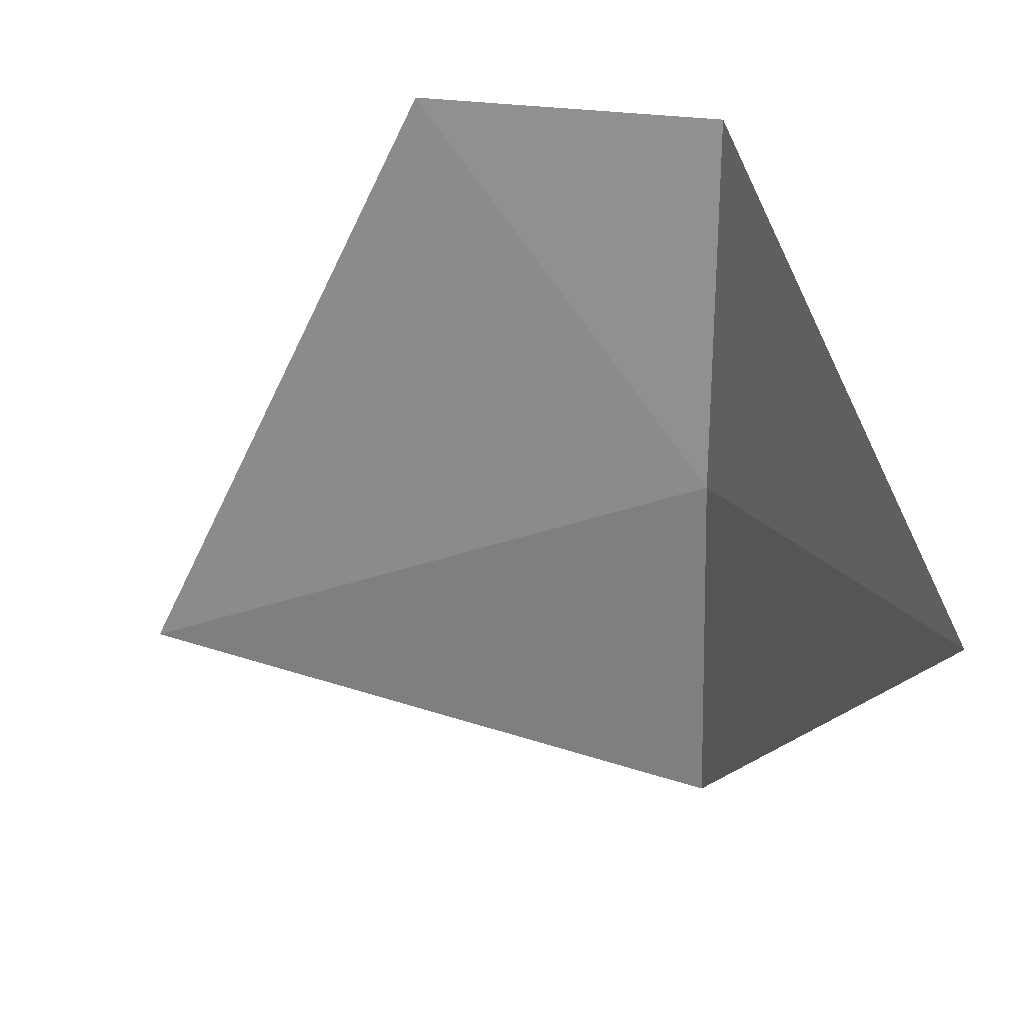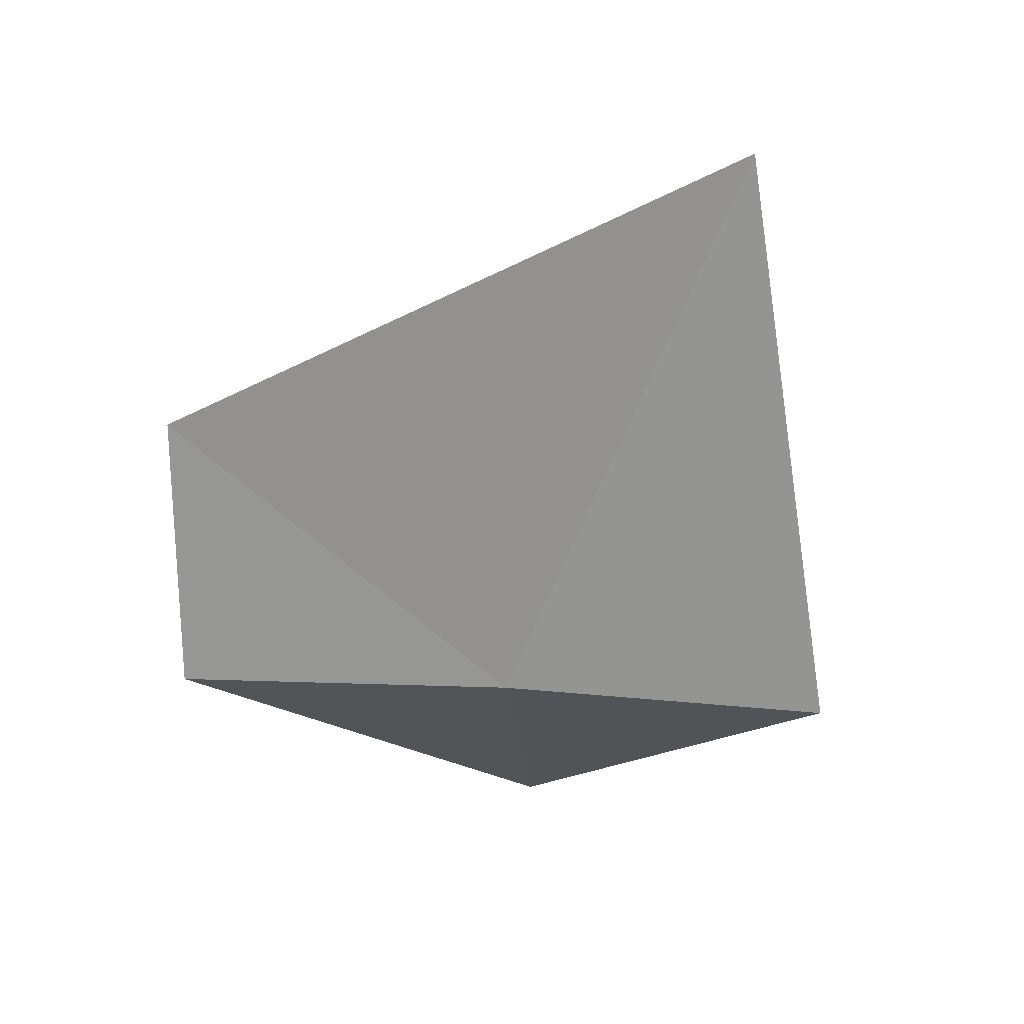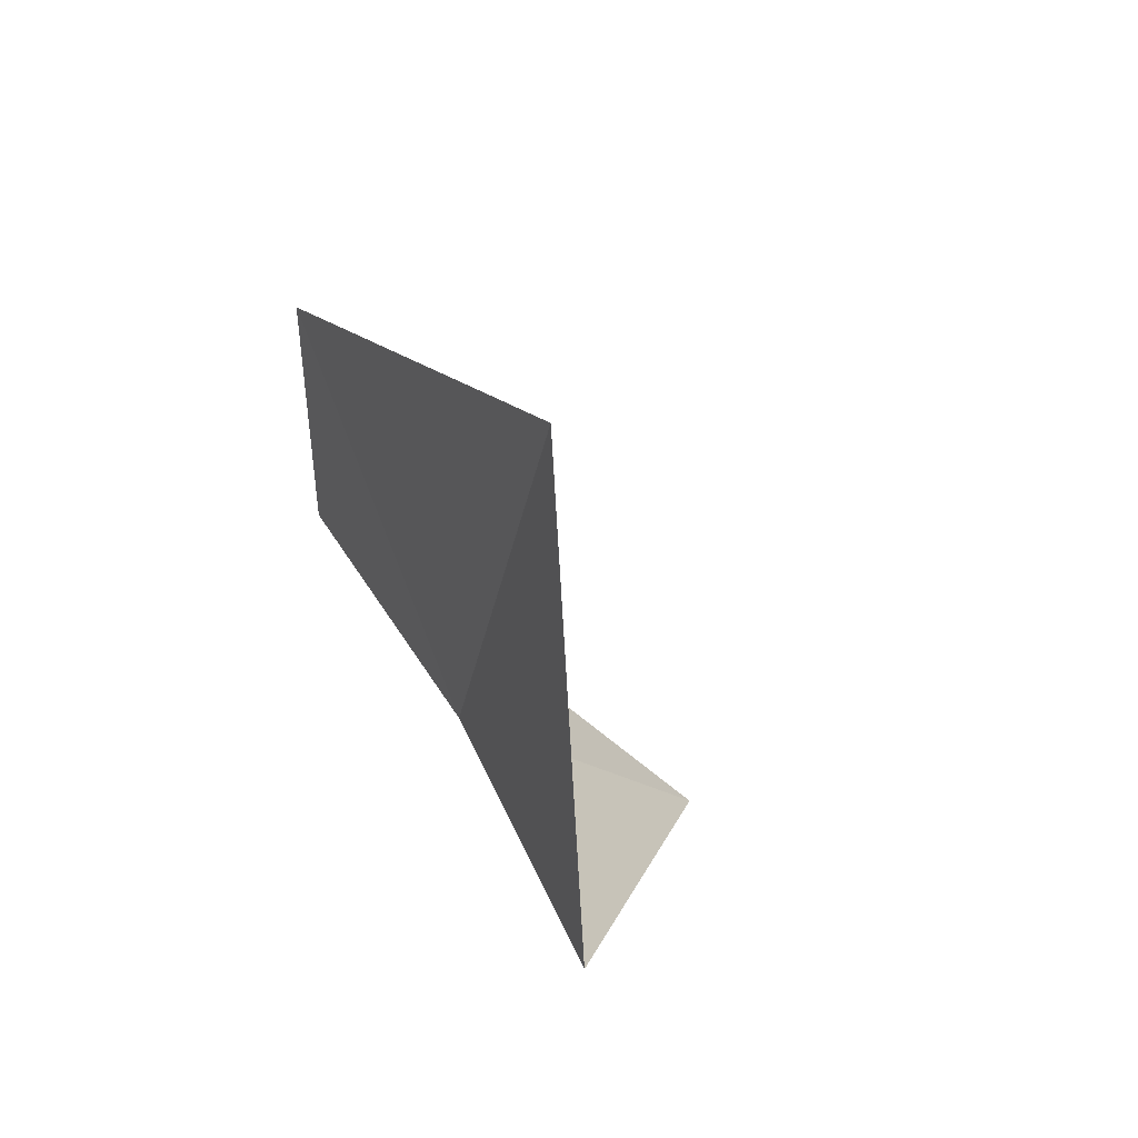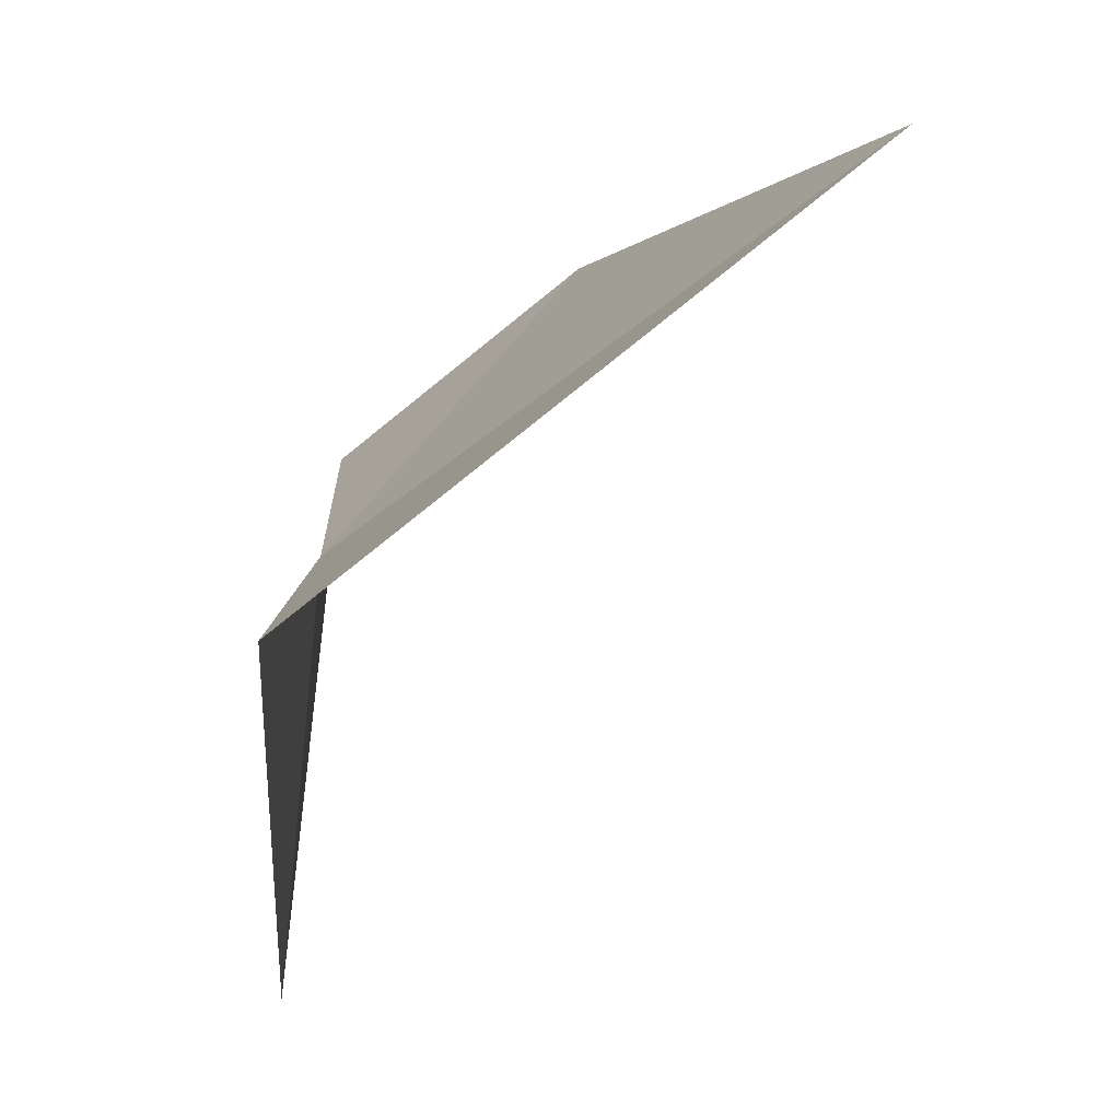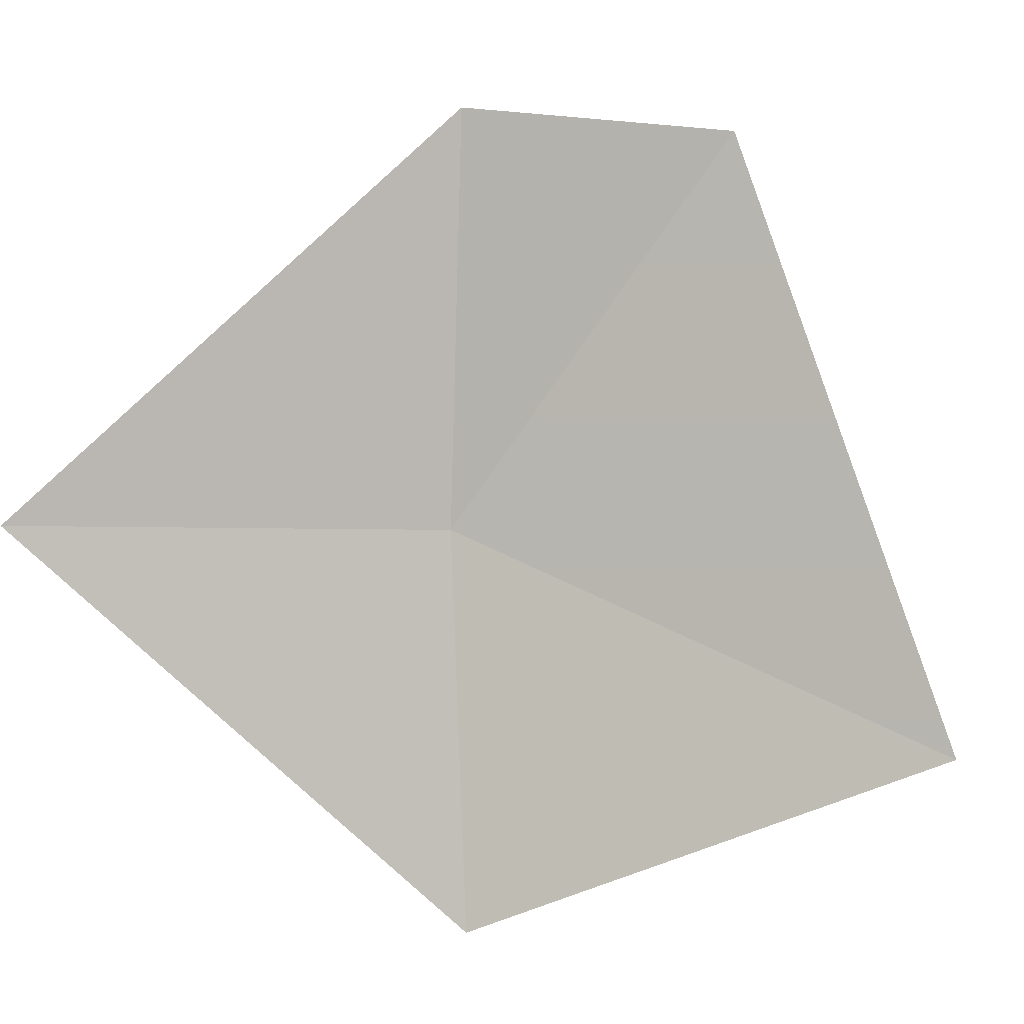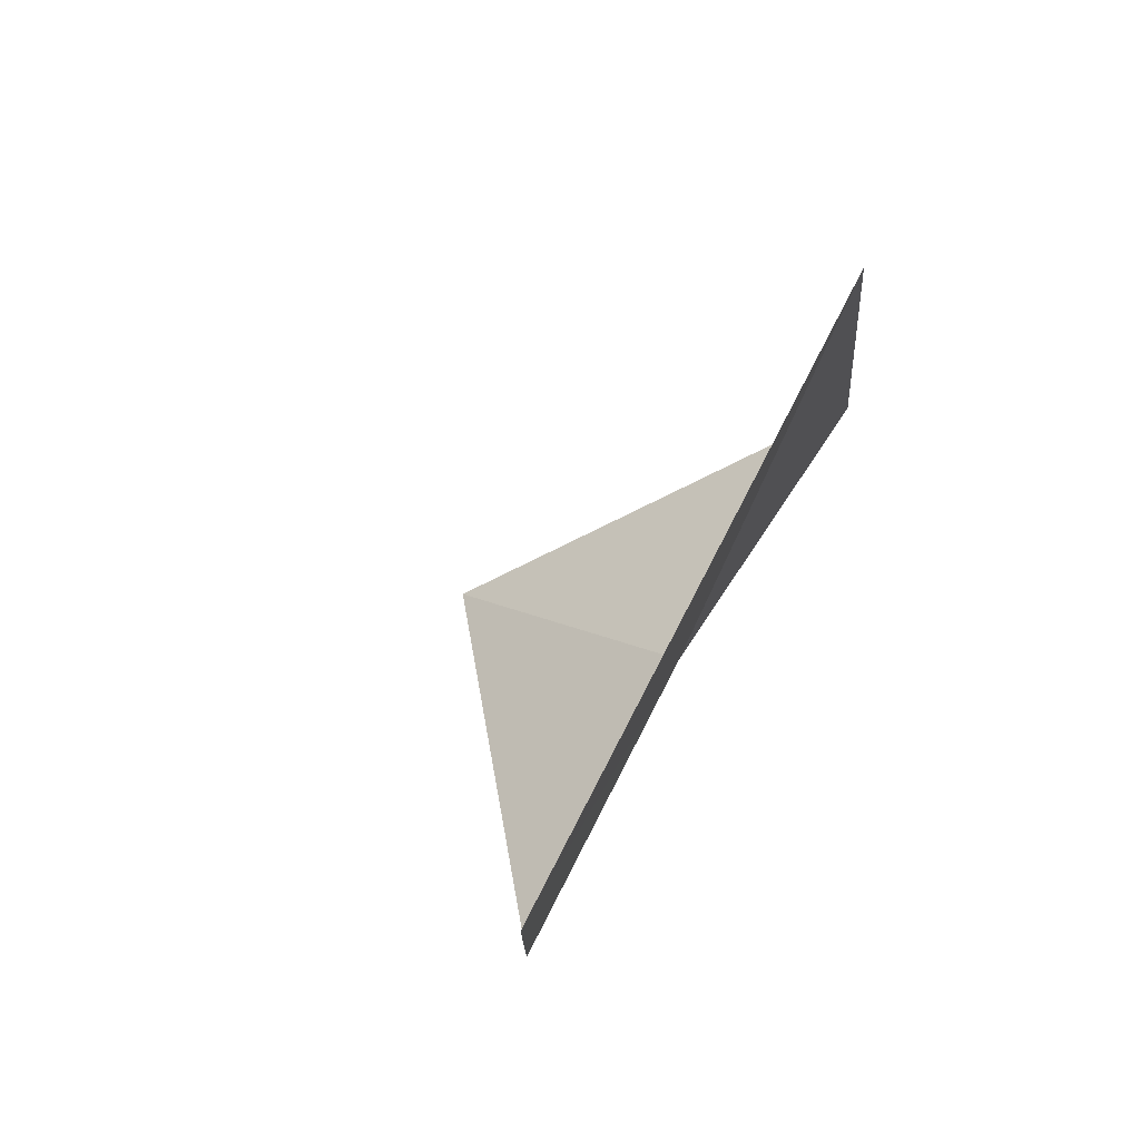
<metadata>
{"format":"obj","ext":"obj","renderer":"f3d","projection":"perspective","resolution":1024,"background":"white","views":[{"elev":22.5,"azim":107.6,"up":"+Y"},{"elev":21.8,"azim":-83.8,"up":"+Z"},{"elev":44.3,"azim":-26.1,"up":"+Z"},{"elev":-76.6,"azim":-51.1,"up":"+Y"},{"elev":2.4,"azim":-124.9,"up":"+Y"},{"elev":75.6,"azim":-150.1,"up":"+Z"}]}
</metadata>
<code>
v 6 -0.0001646 30.14
v 5.972 0.5751 30.62
v 5.987 -0.397 31.1
v 5.972 0.5751 30.14
v 5.963 -0.5527 30.14
v 6.463 -3.677e-06 29.67
f 1 3 2
f 1 2 4
f 1 6 5
f 1 5 3
f 1 4 6

</code>
